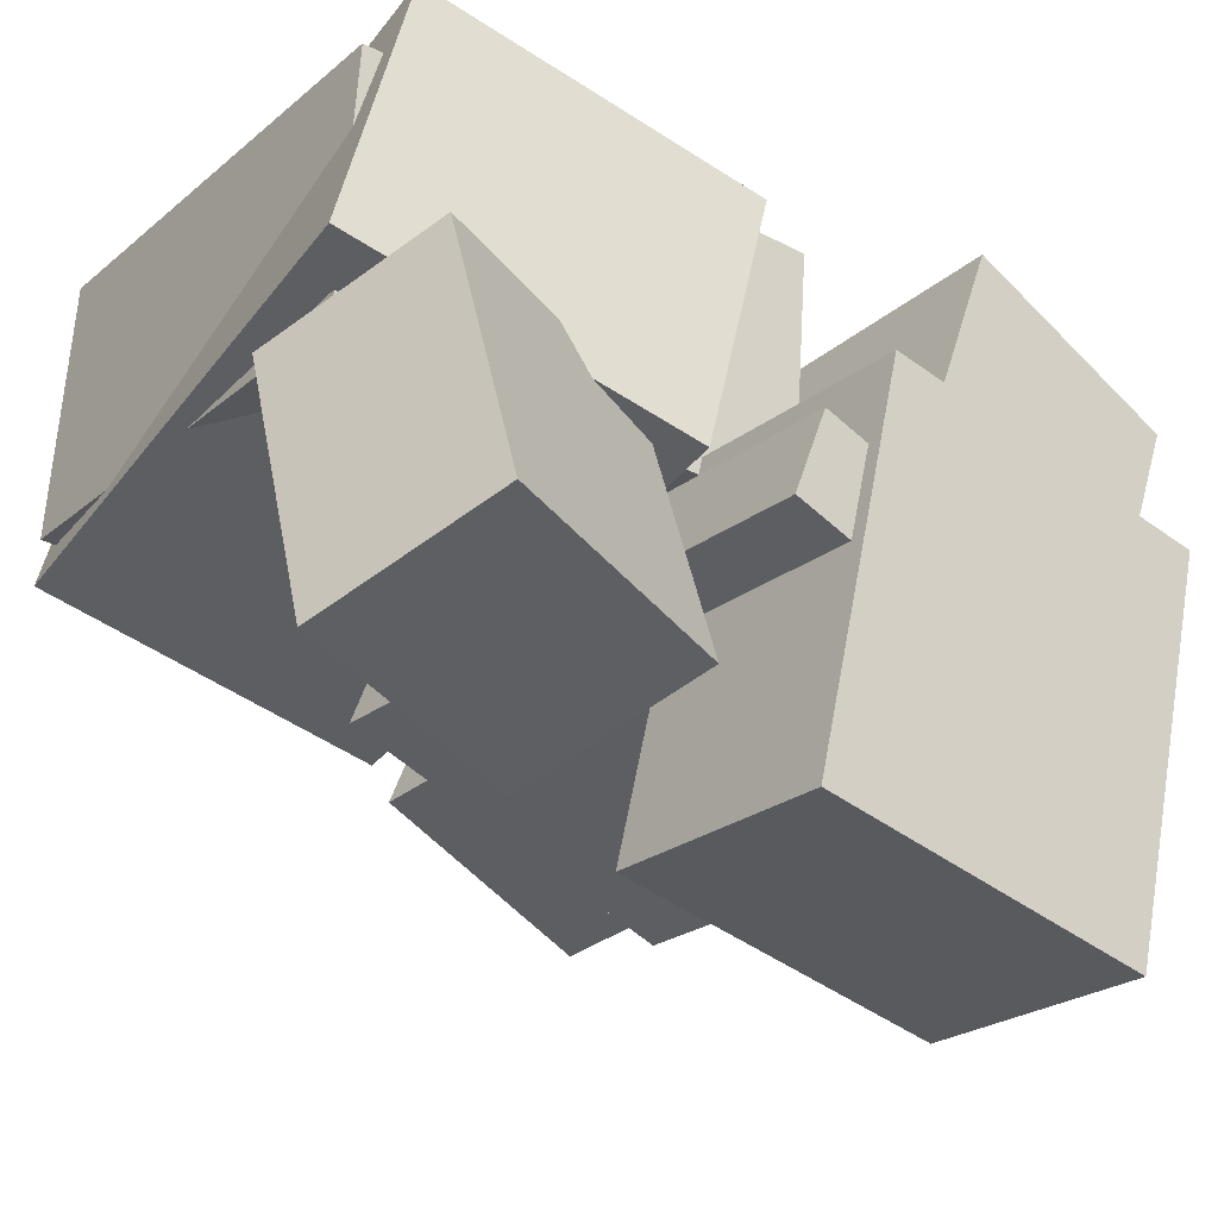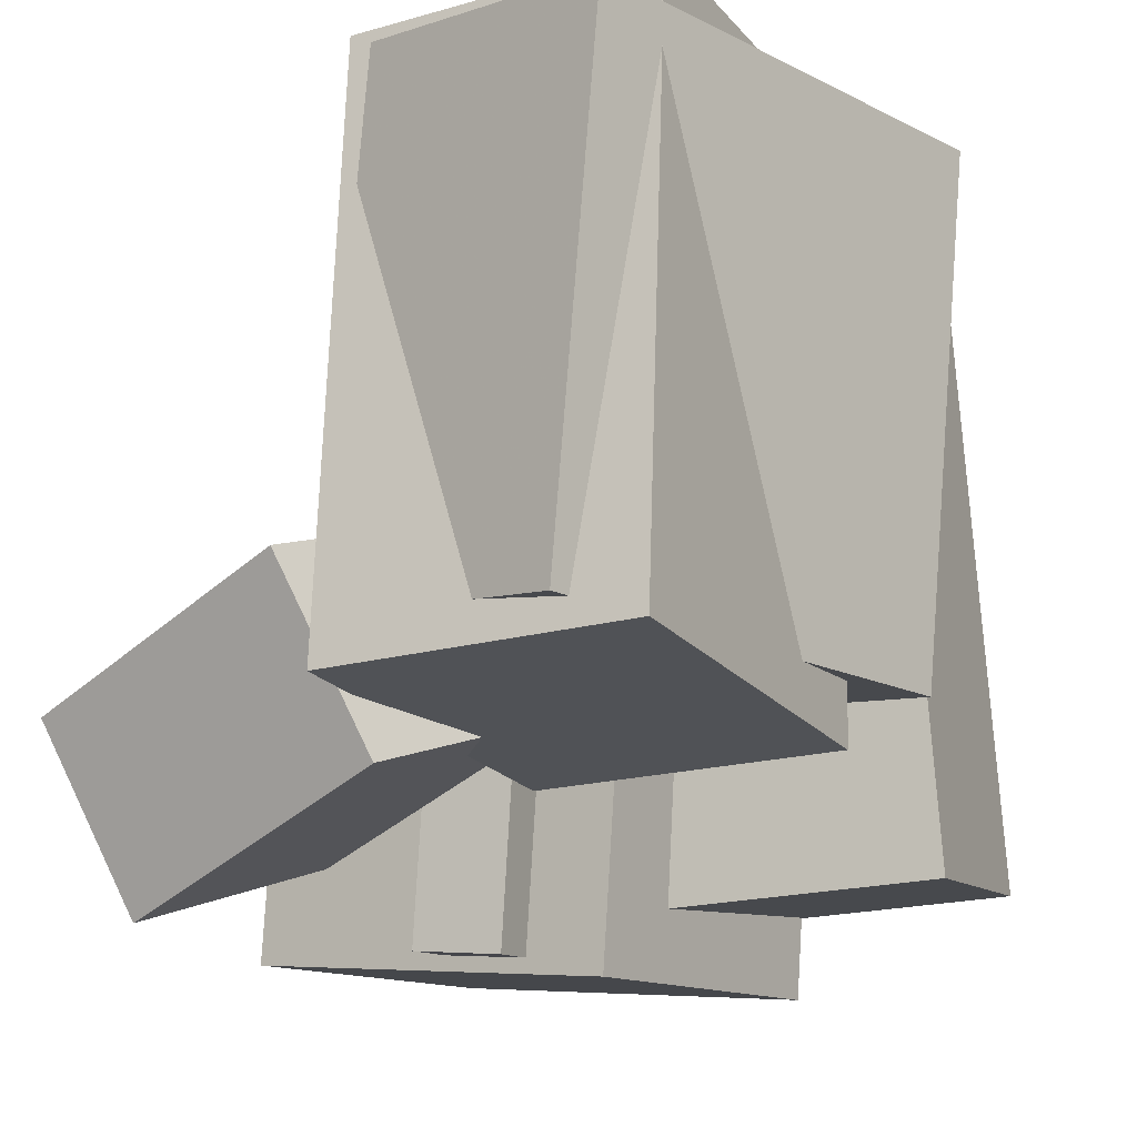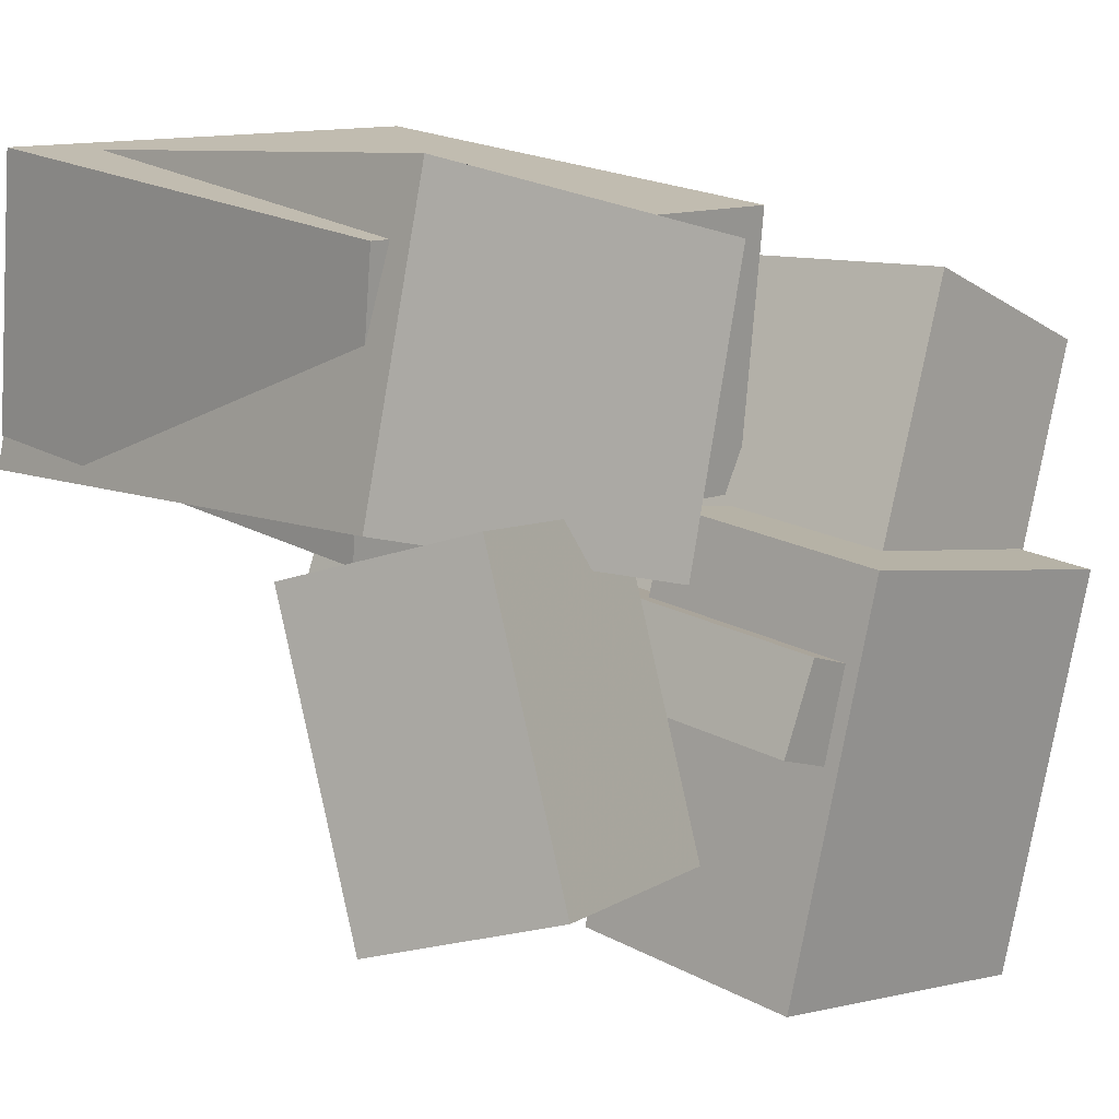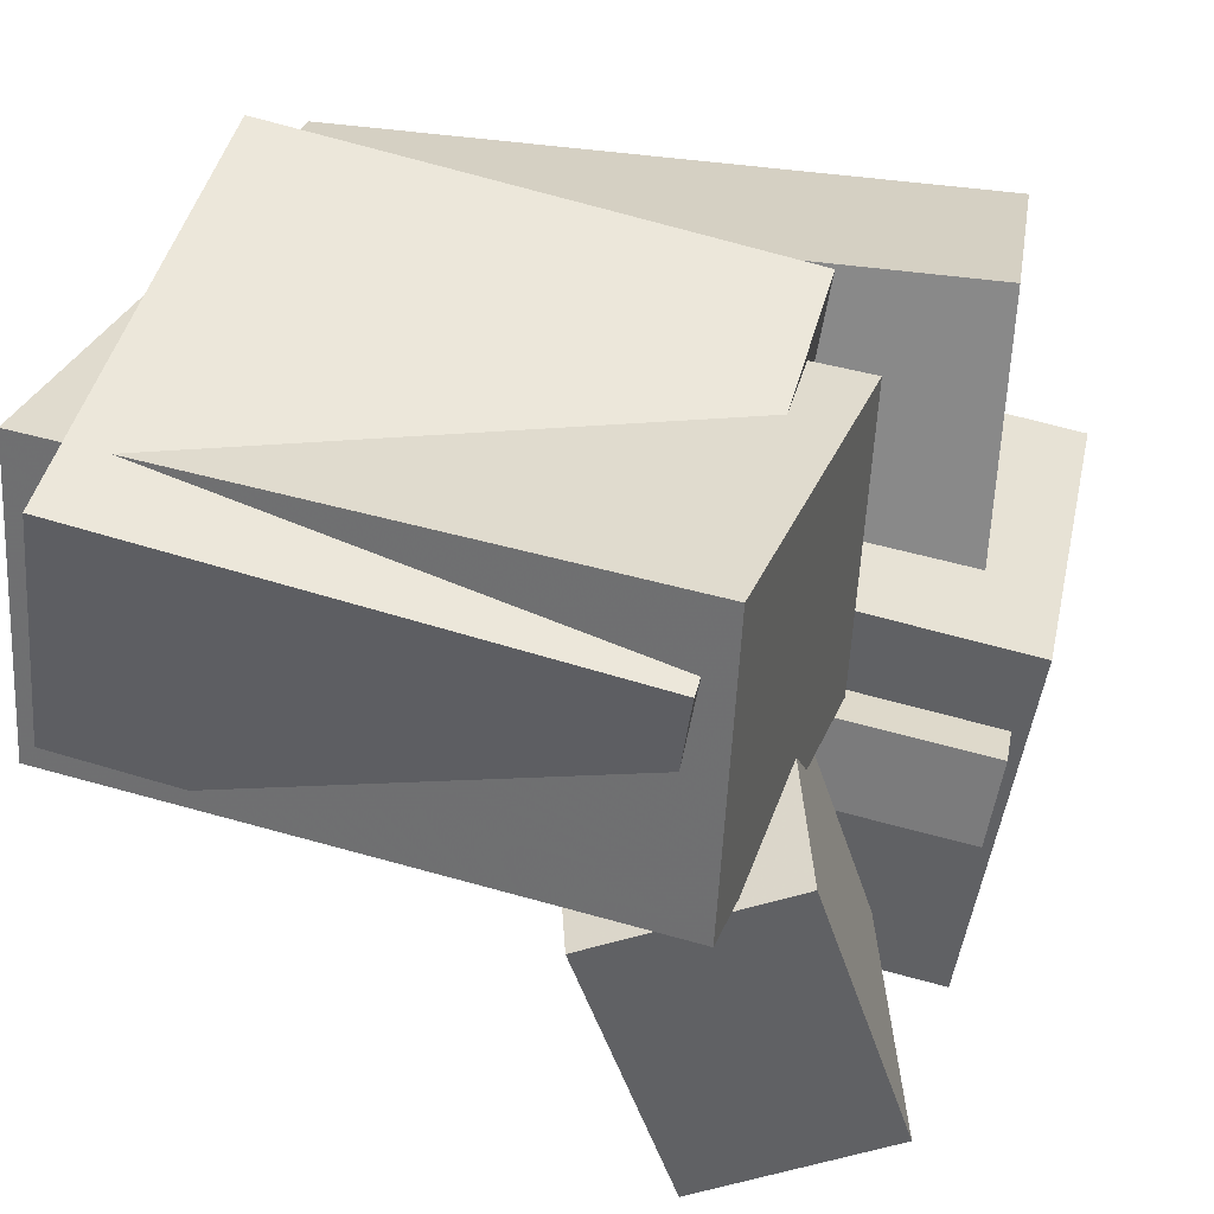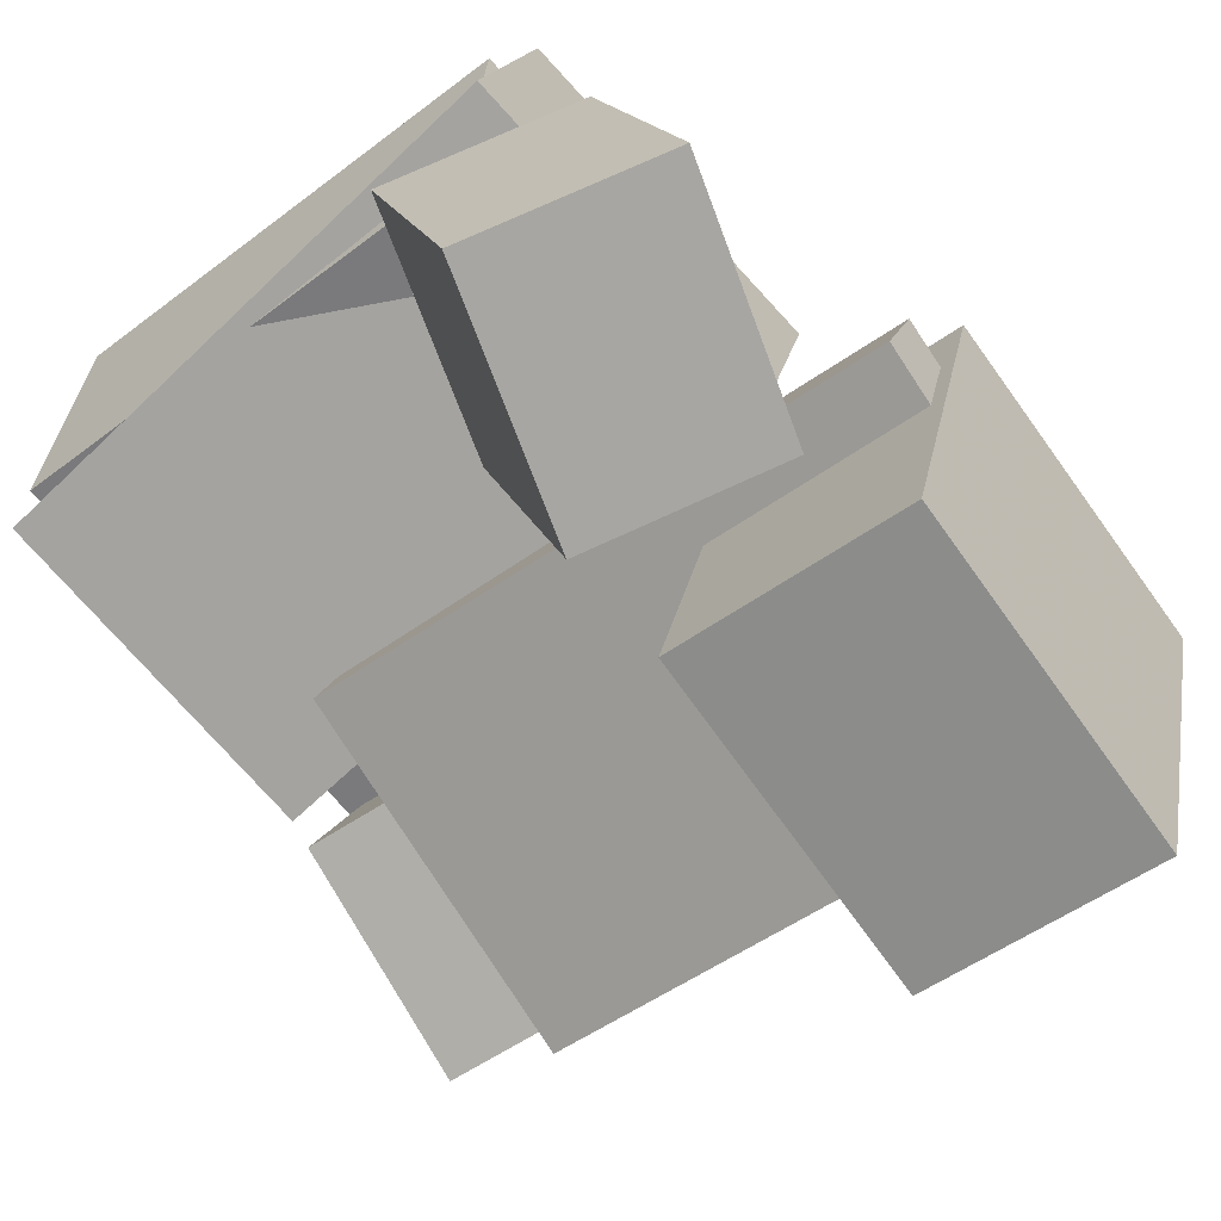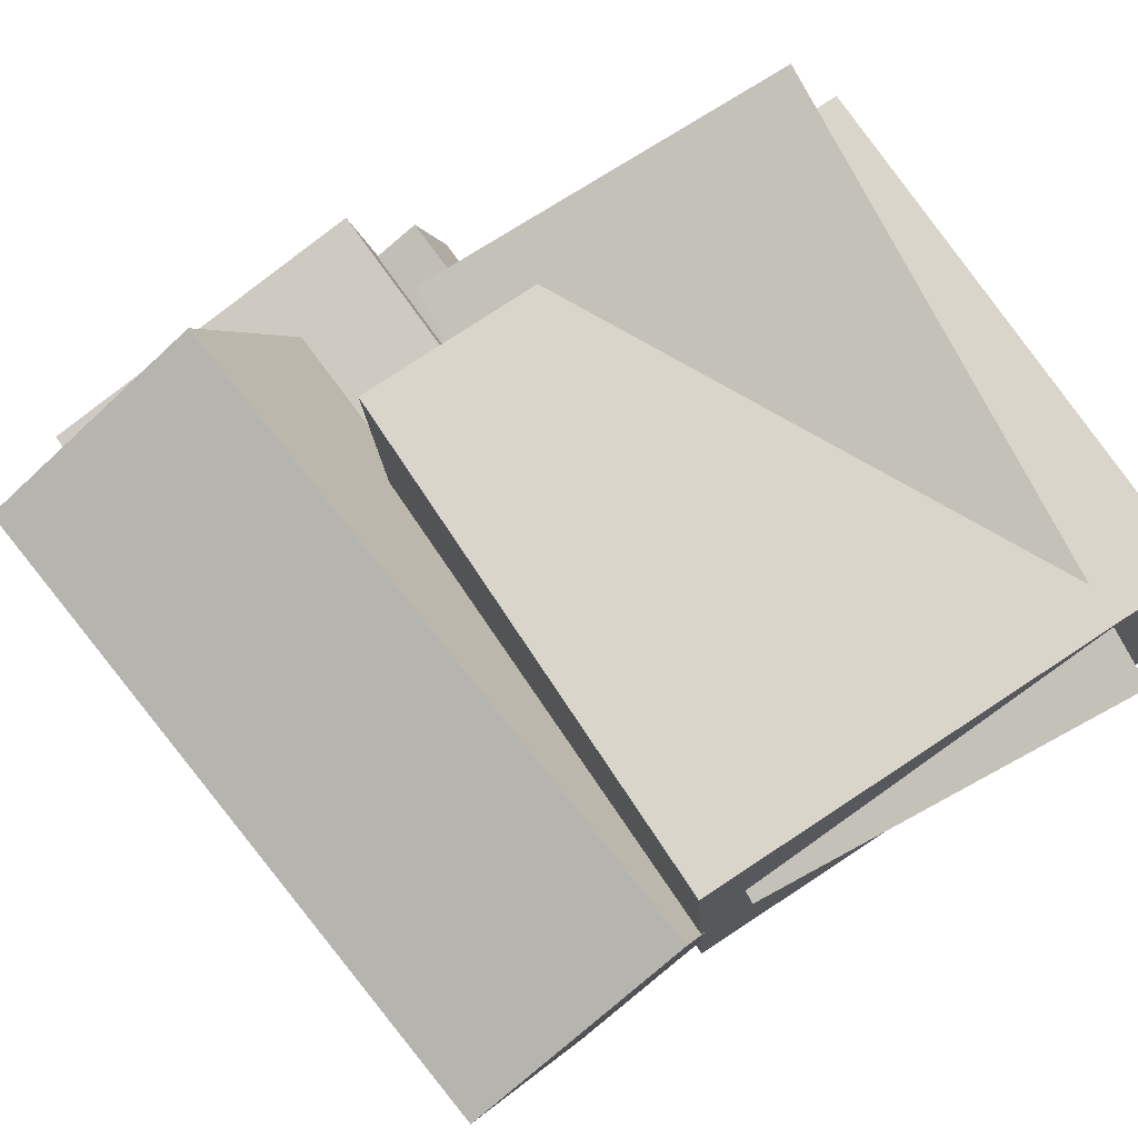
<metadata>
{"format":"obj","ext":"obj","renderer":"f3d","projection":"perspective","resolution":1024,"background":"white","views":[{"elev":-32.4,"azim":-36.2,"up":"+Z"},{"elev":-16.6,"azim":-47.0,"up":"+Y"},{"elev":10.9,"azim":-44.7,"up":"+Z"},{"elev":46.2,"azim":-74.7,"up":"+Z"},{"elev":-63.6,"azim":-50.6,"up":"+Z"},{"elev":79.6,"azim":147.1,"up":"+Z"}]}
</metadata>
<code>
v -0.03894 -0.398 -0.405
v 0.03046 -0.4502 0.05869
v -0.04956 -0.1174 -0.3718
v 0.01984 -0.1696 0.09187
v 0.3584 -0.3762 -0.462
v 0.4278 -0.4284 0.001674
v 0.3478 -0.09561 -0.4288
v 0.4172 -0.1478 0.03486
f 1.0 7.0 5.0
f 1.0 3.0 7.0
f 1.0 4.0 3.0
f 1.0 2.0 4.0
f 3.0 8.0 7.0
f 3.0 4.0 8.0
f 5.0 7.0 8.0
f 5.0 8.0 6.0
f 1.0 5.0 6.0
f 1.0 6.0 2.0
f 2.0 6.0 8.0
f 2.0 8.0 4.0
v -0.4042 -0.1533 0.07998
v -0.4081 -0.1899 0.3956
v -0.409 0.4317 0.1477
v -0.413 0.3952 0.4633
v 0.155 -0.1496 0.08737
v 0.1511 -0.1861 0.403
v 0.1502 0.4355 0.1551
v 0.1463 0.399 0.4707
f 9.0 15.0 13.0
f 9.0 11.0 15.0
f 9.0 12.0 11.0
f 9.0 10.0 12.0
f 11.0 16.0 15.0
f 11.0 12.0 16.0
f 13.0 15.0 16.0
f 13.0 16.0 14.0
f 9.0 13.0 14.0
f 9.0 14.0 10.0
f 10.0 14.0 16.0
f 10.0 16.0 12.0
v -0.4523 -0.2242 0.126
v -0.367 -0.2205 0.4764
v -0.3988 0.4573 0.1058
v -0.3136 0.461 0.4562
v -0.04193 -0.2593 0.02655
v 0.0433 -0.2556 0.377
v 0.01153 0.4222 0.006389
v 0.09677 0.4259 0.3568
f 17.0 23.0 21.0
f 17.0 19.0 23.0
f 17.0 20.0 19.0
f 17.0 18.0 20.0
f 19.0 24.0 23.0
f 19.0 20.0 24.0
f 21.0 23.0 24.0
f 21.0 24.0 22.0
f 17.0 21.0 22.0
f 17.0 22.0 18.0
f 18.0 22.0 24.0
f 18.0 24.0 20.0
v -0.06948 -0.4151 -0.1253
v -0.03881 -0.426 -0.02293
v -0.1001 0.2874 -0.04099
v -0.06946 0.2765 0.06137
v 0.3549 -0.3817 -0.2489
v 0.3856 -0.3927 -0.1465
v 0.3243 0.3208 -0.1646
v 0.3549 0.3098 -0.06224
f 25.0 31.0 29.0
f 25.0 27.0 31.0
f 25.0 28.0 27.0
f 25.0 26.0 28.0
f 27.0 32.0 31.0
f 27.0 28.0 32.0
f 29.0 31.0 32.0
f 29.0 32.0 30.0
f 25.0 29.0 30.0
f 25.0 30.0 26.0
f 26.0 30.0 32.0
f 26.0 32.0 28.0
v -0.3646 -0.41 -0.2272
v -0.3688 -0.2989 0.1298
v -0.4436 -0.1982 -0.294
v -0.4478 -0.08711 0.06296
v -0.07825 -0.3117 -0.2545
v -0.08243 -0.2006 0.1026
v -0.1573 -0.09994 -0.3213
v -0.1614 0.01113 0.03574
f 33.0 39.0 37.0
f 33.0 35.0 39.0
f 33.0 36.0 35.0
f 33.0 34.0 36.0
f 35.0 40.0 39.0
f 35.0 36.0 40.0
f 37.0 39.0 40.0
f 37.0 40.0 38.0
f 33.0 37.0 38.0
f 33.0 38.0 34.0
f 34.0 38.0 40.0
f 34.0 40.0 36.0
v 0.1089 -0.3673 -0.0398
v 0.2511 -0.3521 0.3413
v 0.02762 0.4094 -0.04043
v 0.1698 0.4246 0.3407
v 0.3755 -0.3395 -0.1404
v 0.5177 -0.3243 0.2408
v 0.2943 0.4372 -0.141
v 0.4364 0.4524 0.2401
f 41.0 47.0 45.0
f 41.0 43.0 47.0
f 41.0 44.0 43.0
f 41.0 42.0 44.0
f 43.0 48.0 47.0
f 43.0 44.0 48.0
f 45.0 47.0 48.0
f 45.0 48.0 46.0
f 41.0 45.0 46.0
f 41.0 46.0 42.0
f 42.0 46.0 48.0
f 42.0 48.0 44.0

</code>
